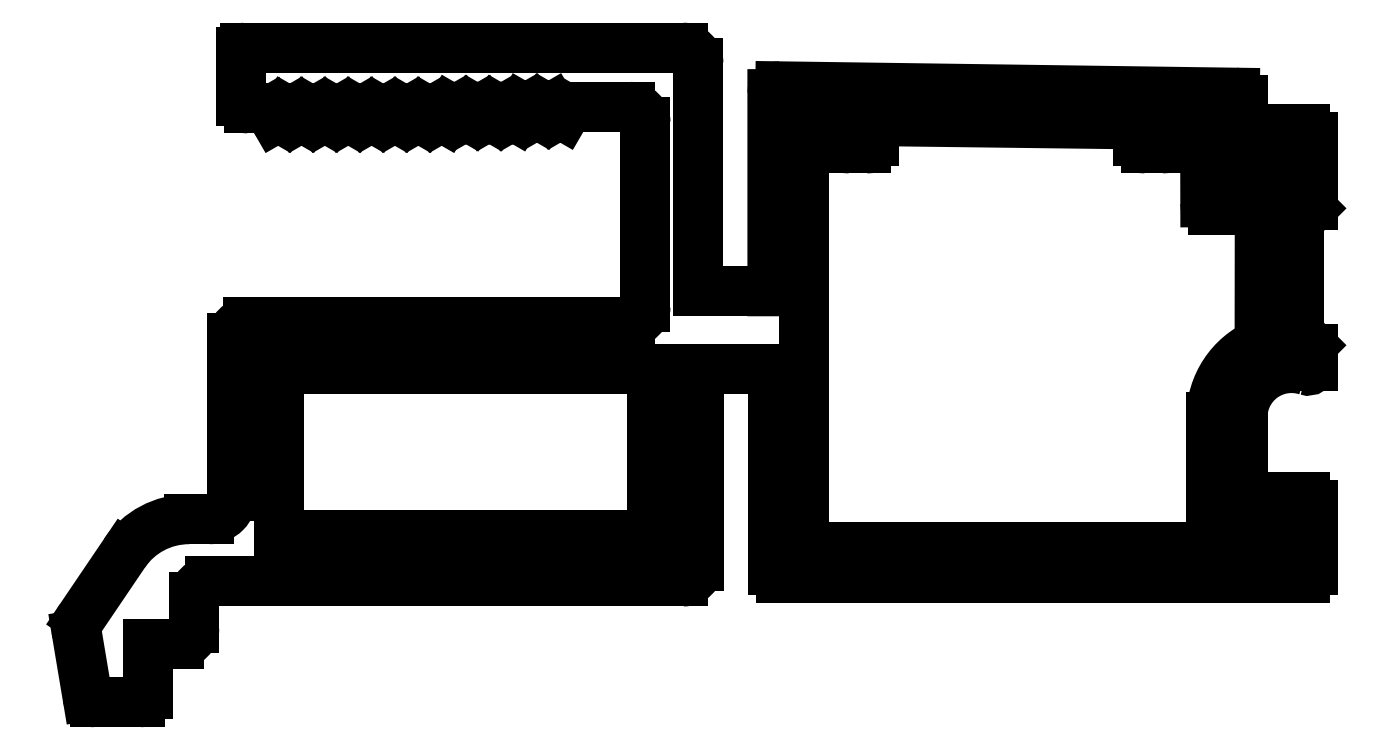
<metadata>
{"format":"dxf","ext":"dxf","renderer":"ezdxf+matplotlib","layout":"modelspace","background":"white","min_lineweight":24,"dpi":150}
</metadata>
<code>
0
SECTION
2
ENTITIES
0
LINE
8
0
10
1613
20
1971
30
0
11
1589
21
1971
31
0
0
LINE
8
0
10
1589
20
1971
30
0
11
1589
21
1982
31
0
0
LINE
8
0
10
1589
20
1982
30
0
11
1613
21
1982
31
0
0
LINE
8
0
10
1613
20
1982
30
0
11
1613
21
1971
31
0
0
LINE
8
0
10
1644
20
1997
30
0
11
1644
21
1996
31
0
0
ARC
8
0
10
1644
20
1996
30
0
40
0.5
50
180
51
270
0
LINE
8
0
10
1644
20
1996
30
0
11
1645
21
1996
31
0
0
ARC
8
0
10
1645
20
1996
30
0
40
0.5
50
270
51
0
0
LINE
8
0
10
1646
20
1996
30
0
11
1646
21
1997
31
0
0
LINE
8
0
10
1646
20
1997
30
0
11
1648
21
1997
31
0
0
LINE
8
0
10
1648
20
1997
30
0
11
1648
21
1992
31
0
0
ARC
8
0
10
1649
20
1992
30
0
40
0.5
50
180.1
51
270
0
LINE
8
0
10
1649
20
1992
30
0
11
1652
21
1992
31
0
0
LINE
8
0
10
1652
20
1992
30
0
11
1652
21
1983
31
0
0
ARC
8
0
10
1654
20
1979
30
0
40
5.15
50
113.5
51
180
0
LINE
8
0
10
1649
20
1979
30
0
11
1649
21
1970
31
0
0
LINE
8
0
10
1649
20
1970
30
0
11
1623
21
1970
31
0
0
LINE
8
0
10
1623
20
1970
30
0
11
1623
21
1998
31
0
0
LINE
8
0
10
1623
20
1998
30
0
11
1625
21
1998
31
0
0
LINE
8
0
10
1625
20
1998
30
0
11
1625
21
1996
31
0
0
ARC
8
0
10
1625
20
1996
30
0
40
0.5
50
180
51
270
0
LINE
8
0
10
1625
20
1996
30
0
11
1626
21
1996
31
0
0
ARC
8
0
10
1626
20
1996
30
0
40
0.5
50
270
51
0
0
LINE
8
0
10
1627
20
1996
30
0
11
1627
21
1998
31
0
0
LINE
8
0
10
1627
20
1998
30
0
11
1644
21
1997
31
0
0
LINE
8
0
10
1654
20
1991
30
0
11
1654
21
1984
31
0
0
ARC
8
0
10
1655
20
1991
30
0
40
0.3
50
135
51
180
0
LINE
8
0
10
1655
20
1992
30
0
11
1654
21
1991
31
0
0
ARC
8
0
10
1655
20
1992
30
0
40
0.3
50
315
51
360
0
LINE
8
0
10
1655
20
1997
30
0
11
1655
21
1992
31
0
0
ARC
8
0
10
1655
20
1997
30
0
40
0.5
50
360
51
90
0
LINE
8
0
10
1654
20
1997
30
0
11
1655
21
1997
31
0
0
ARC
8
0
10
1654
20
1997
30
0
40
0.5
50
90
51
180
0
LINE
8
0
10
1653
20
1994
30
0
11
1653
21
1997
31
0
0
LINE
8
0
10
1651
20
1994
30
0
11
1653
21
1994
31
0
0
LINE
8
0
10
1651
20
1999
30
0
11
1651
21
1994
31
0
0
ARC
8
0
10
1650
20
1999
30
0
40
0.5
50
360
51
89.2
0
LINE
8
0
10
1621
20
2000
30
0
11
1650
21
1999
31
0
0
ARC
8
0
10
1621
20
1999
30
0
40
0.5
50
89.2
51
180
0
LINE
8
0
10
1620
20
1987
30
0
11
1620
21
1999
31
0
0
LINE
8
0
10
1616
20
1987
30
0
11
1620
21
1987
31
0
0
LINE
8
0
10
1616
20
2001
30
0
11
1616
21
1987
31
0
0
ARC
8
0
10
1615
20
2001
30
0
40
1
50
0
51
90
0
LINE
8
0
10
1587
20
2002
30
0
11
1615
21
2002
31
0
0
ARC
8
0
10
1587
20
2002
30
0
40
0.25
50
90
51
180
0
LINE
8
0
10
1586
20
1999
30
0
11
1586
21
2002
31
0
0
ARC
8
0
10
1587
20
1999
30
0
40
0.5
50
180
51
270
0
LINE
8
0
10
1588
20
1998
30
0
11
1587
21
1998
31
0
0
ARC
8
0
10
1588
20
1998
30
0
40
0.3
50
30
51
90
0
LINE
8
0
10
1588
20
1998
30
0
11
1588
21
1998
31
0
0
ARC
8
0
10
1589
20
1998
30
0
40
0.25
50
210
51
330
0
LINE
8
0
10
1589
20
1998
30
0
11
1589
21
1998
31
0
0
ARC
8
0
10
1589
20
1998
30
0
40
0.25
50
30
51
150
0
LINE
8
0
10
1590
20
1998
30
0
11
1590
21
1998
31
0
0
ARC
8
0
10
1590
20
1998
30
0
40
0.25
50
210
51
330
0
LINE
8
0
10
1591
20
1998
30
0
11
1590
21
1998
31
0
0
ARC
8
0
10
1591
20
1998
30
0
40
0.25
50
30
51
150
0
LINE
8
0
10
1591
20
1998
30
0
11
1591
21
1998
31
0
0
ARC
8
0
10
1592
20
1998
30
0
40
0.25
50
210
51
330
0
LINE
8
0
10
1592
20
1998
30
0
11
1592
21
1998
31
0
0
ARC
8
0
10
1592
20
1998
30
0
40
0.25
50
30
51
150
0
LINE
8
0
10
1593
20
1998
30
0
11
1593
21
1998
31
0
0
ARC
8
0
10
1593
20
1998
30
0
40
0.25
50
210
51
330
0
LINE
8
0
10
1594
20
1998
30
0
11
1593
21
1998
31
0
0
ARC
8
0
10
1594
20
1998
30
0
40
0.25
50
30
51
150
0
LINE
8
0
10
1594
20
1998
30
0
11
1594
21
1998
31
0
0
ARC
8
0
10
1595
20
1998
30
0
40
0.25
50
210
51
330
0
LINE
8
0
10
1595
20
1998
30
0
11
1595
21
1998
31
0
0
ARC
8
0
10
1595
20
1998
30
0
40
0.25
50
30
51
150
0
LINE
8
0
10
1596
20
1998
30
0
11
1596
21
1998
31
0
0
ARC
8
0
10
1596
20
1998
30
0
40
0.25
50
210
51
330
0
LINE
8
0
10
1597
20
1998
30
0
11
1596
21
1998
31
0
0
ARC
8
0
10
1597
20
1998
30
0
40
0.25
50
30
51
150
0
LINE
8
0
10
1597
20
1998
30
0
11
1597
21
1998
31
0
0
ARC
8
0
10
1598
20
1998
30
0
40
0.25
50
210
51
330
0
LINE
8
0
10
1598
20
1998
30
0
11
1598
21
1998
31
0
0
ARC
8
0
10
1598
20
1998
30
0
40
0.25
50
30
51
150
0
LINE
8
0
10
1599
20
1998
30
0
11
1599
21
1998
31
0
0
ARC
8
0
10
1599
20
1998
30
0
40
0.25
50
210
51
330
0
LINE
8
0
10
1600
20
1998
30
0
11
1599
21
1998
31
0
0
ARC
8
0
10
1600
20
1998
30
0
40
0.25
50
30
51
150
0
LINE
8
0
10
1601
20
1998
30
0
11
1600
21
1998
31
0
0
ARC
8
0
10
1601
20
1998
30
0
40
0.25
50
210
51
330
0
LINE
8
0
10
1601
20
1998
30
0
11
1601
21
1998
31
0
0
ARC
8
0
10
1602
20
1998
30
0
40
0.25
50
30
51
150
0
LINE
8
0
10
1602
20
1998
30
0
11
1602
21
1998
31
0
0
ARC
8
0
10
1602
20
1998
30
0
40
0.25
50
210
51
330
0
LINE
8
0
10
1603
20
1998
30
0
11
1602
21
1998
31
0
0
ARC
8
0
10
1603
20
1998
30
0
40
0.25
50
30
51
150
0
LINE
8
0
10
1604
20
1998
30
0
11
1603
21
1998
31
0
0
ARC
8
0
10
1604
20
1998
30
0
40
0.25
50
210
51
330
0
LINE
8
0
10
1604
20
1998
30
0
11
1604
21
1998
31
0
0
ARC
8
0
10
1605
20
1998
30
0
40
0.25
50
30
51
150
0
LINE
8
0
10
1605
20
1998
30
0
11
1605
21
1998
31
0
0
ARC
8
0
10
1605
20
1998
30
0
40
0.25
50
210
51
330
0
LINE
8
0
10
1606
20
1998
30
0
11
1606
21
1998
31
0
0
ARC
8
0
10
1606
20
1998
30
0
40
0.25
50
30
51
150
0
LINE
8
0
10
1607
20
1998
30
0
11
1606
21
1998
31
0
0
ARC
8
0
10
1607
20
1998
30
0
40
0.25
50
210
51
330
0
LINE
8
0
10
1607
20
1998
30
0
11
1607
21
1998
31
0
0
ARC
8
0
10
1608
20
1998
30
0
40
0.3
50
90
51
150
0
LINE
8
0
10
1611
20
1998
30
0
11
1608
21
1998
31
0
0
ARC
8
0
10
1611
20
1997
30
0
40
1
50
1.251e-09
51
90
0
LINE
8
0
10
1612
20
1986
30
0
11
1612
21
1997
31
0
0
ARC
8
0
10
1611
20
1986
30
0
40
1
50
270
51
360
0
LINE
8
0
10
1587
20
1985
30
0
11
1611
21
1985
31
0
0
ARC
8
0
10
1587
20
1984
30
0
40
1
50
90
51
180
0
LINE
8
0
10
1586
20
1974
30
0
11
1586
21
1984
31
0
0
ARC
8
0
10
1584
20
1974
30
0
40
1.5
50
270
51
2.779e-10
0
LINE
8
0
10
1583
20
1972
30
0
11
1584
21
1972
31
0
0
ARC
8
0
10
1583
20
1967
30
0
40
5
50
90
51
145.9
0
LINE
8
0
10
1576
20
1966
30
0
11
1579
21
1970
31
0
0
ARC
8
0
10
1577
20
1965
30
0
40
1.5
50
145.9
51
189.5
0
LINE
8
0
10
1576
20
1961
30
0
11
1576
21
1965
31
0
0
ARC
8
0
10
1577
20
1961
30
0
40
0.5
50
189.5
51
270
0
LINE
8
0
10
1580
20
1960
30
0
11
1577
21
1960
31
0
0
ARC
8
0
10
1580
20
1961
30
0
40
0.5
50
270
51
0
0
LINE
8
0
10
1580
20
1964
30
0
11
1580
21
1961
31
0
0
LINE
8
0
10
1582
20
1964
30
0
11
1580
21
1964
31
0
0
ARC
8
0
10
1582
20
1965
30
0
40
1
50
270
51
360
0
LINE
8
0
10
1583
20
1967
30
0
11
1583
21
1965
31
0
0
ARC
8
0
10
1584
20
1967
30
0
40
1
50
90
51
180
0
LINE
8
0
10
1615
20
1968
30
0
11
1584
21
1968
31
0
0
ARC
8
0
10
1615
20
1969
30
0
40
1
50
270
51
360
0
LINE
8
0
10
1616
20
1982
30
0
11
1616
21
1969
31
0
0
LINE
8
0
10
1621
20
1982
30
0
11
1616
21
1982
31
0
0
LINE
8
0
10
1621
20
1969
30
0
11
1621
21
1982
31
0
0
ARC
8
0
10
1621
20
1969
30
0
40
0.5
50
180
51
270
0
LINE
8
0
10
1655
20
1968
30
0
11
1621
21
1968
31
0
0
ARC
8
0
10
1655
20
1969
30
0
40
0.5
50
270
51
0
0
LINE
8
0
10
1655
20
1973
30
0
11
1655
21
1969
31
0
0
ARC
8
0
10
1655
20
1973
30
0
40
0.5
50
0
51
90
0
LINE
8
0
10
1654
20
1973
30
0
11
1655
21
1973
31
0
0
ARC
8
0
10
1654
20
1973
30
0
40
0.5
50
90
51
180
0
LINE
8
0
10
1653
20
1970
30
0
11
1653
21
1973
31
0
0
LINE
8
0
10
1651
20
1970
30
0
11
1653
21
1970
31
0
0
LINE
8
0
10
1651
20
1979
30
0
11
1651
21
1970
31
0
0
ARC
8
0
10
1654
20
1979
30
0
40
3.15
50
72.31
51
180
0
ARC
8
0
10
1655
20
1982
30
0
40
0.3
50
252.3
51
360
0
LINE
8
0
10
1655
20
1983
30
0
11
1655
21
1982
31
0
0
ARC
8
0
10
1655
20
1983
30
0
40
0.3
50
360
51
45
0
LINE
8
0
10
1654
20
1984
30
0
11
1655
21
1983
31
0
0
ARC
8
0
10
1655
20
1984
30
0
40
0.3
50
180
51
225
0
ENDSEC
0
EOF

</code>
